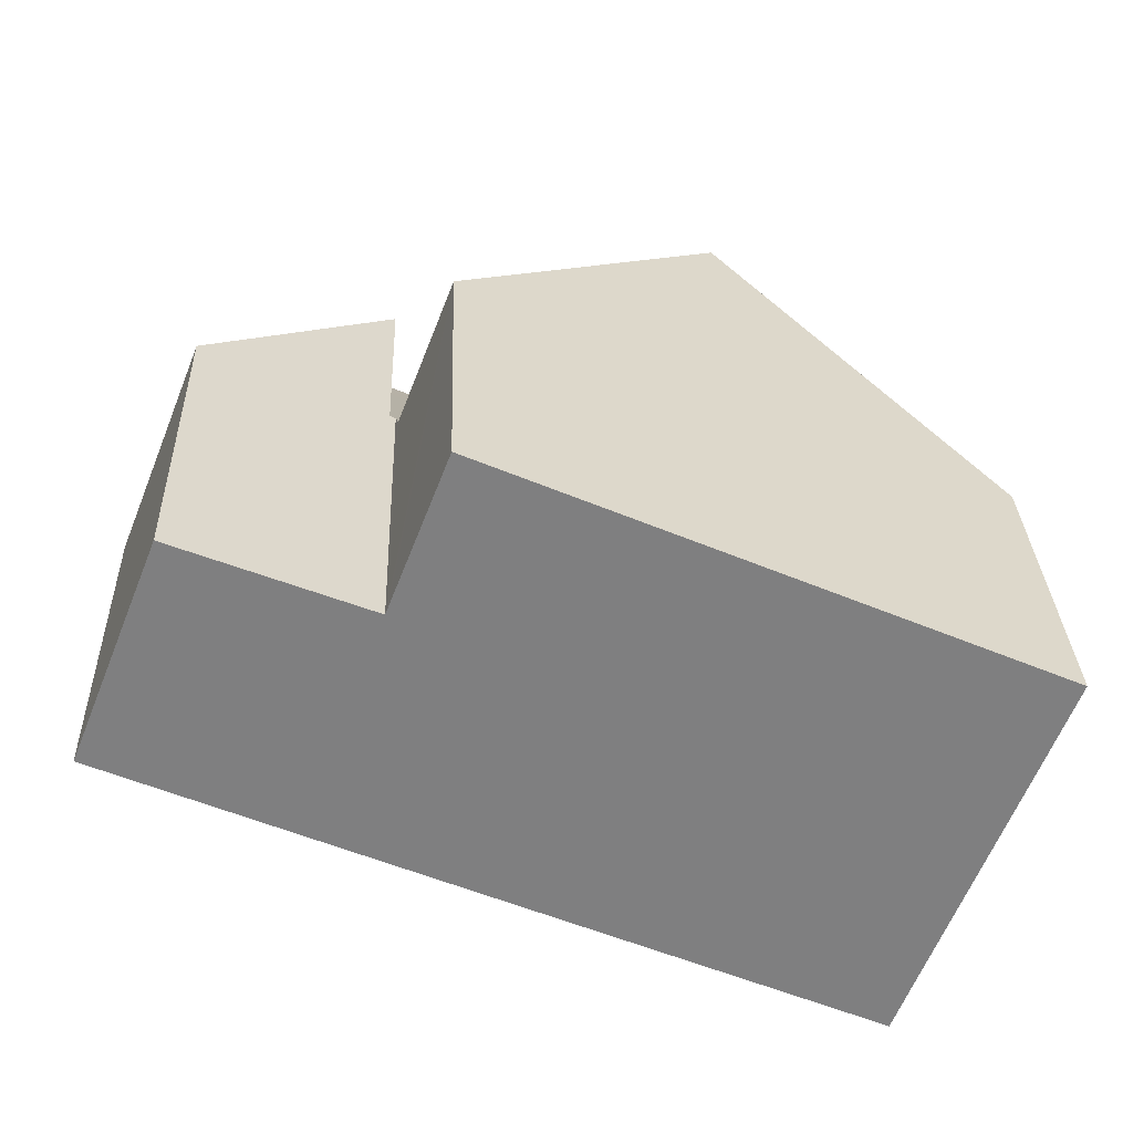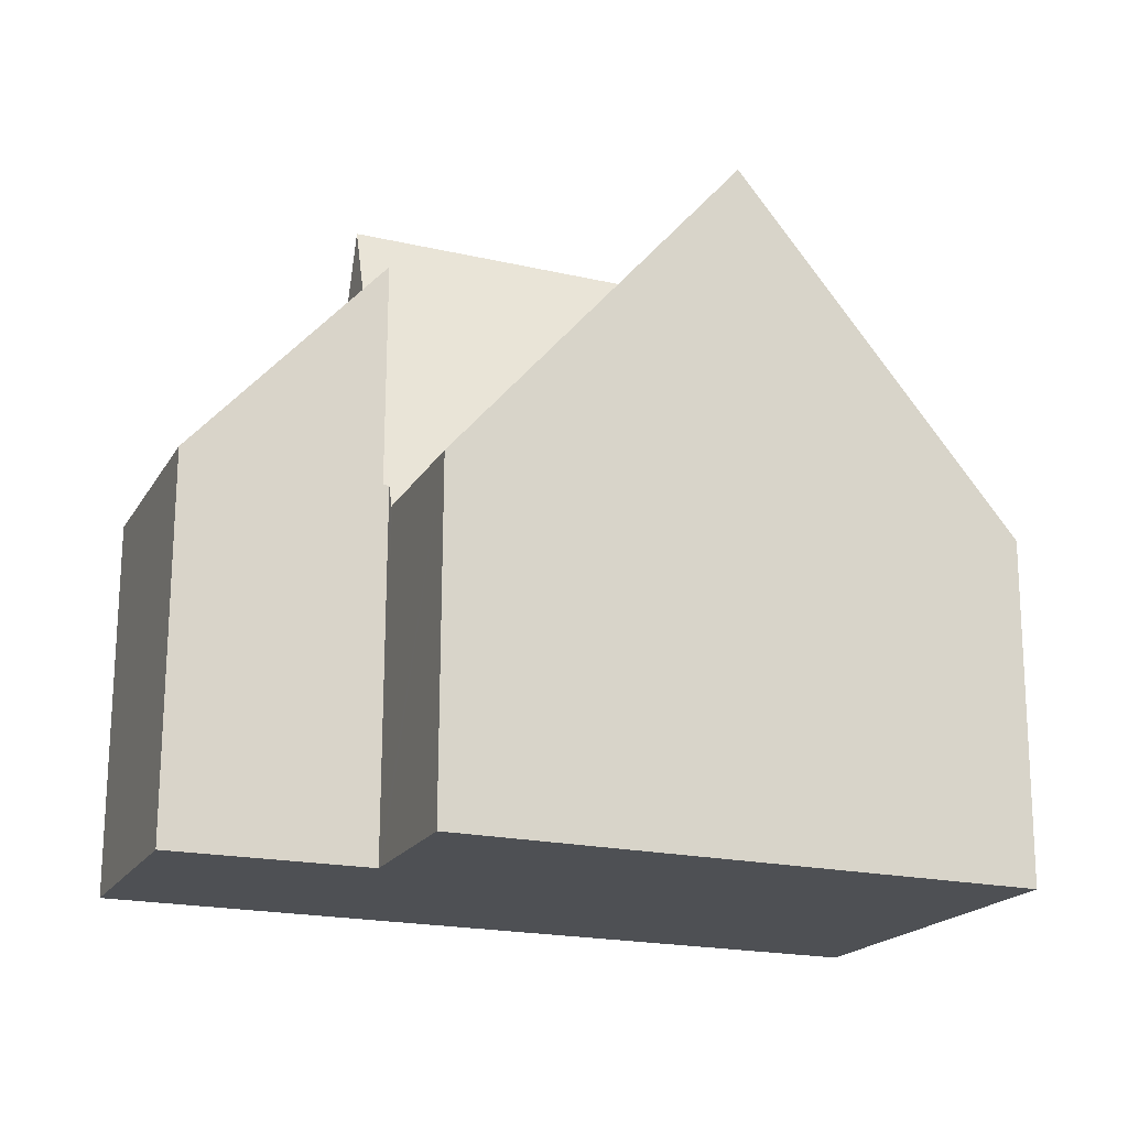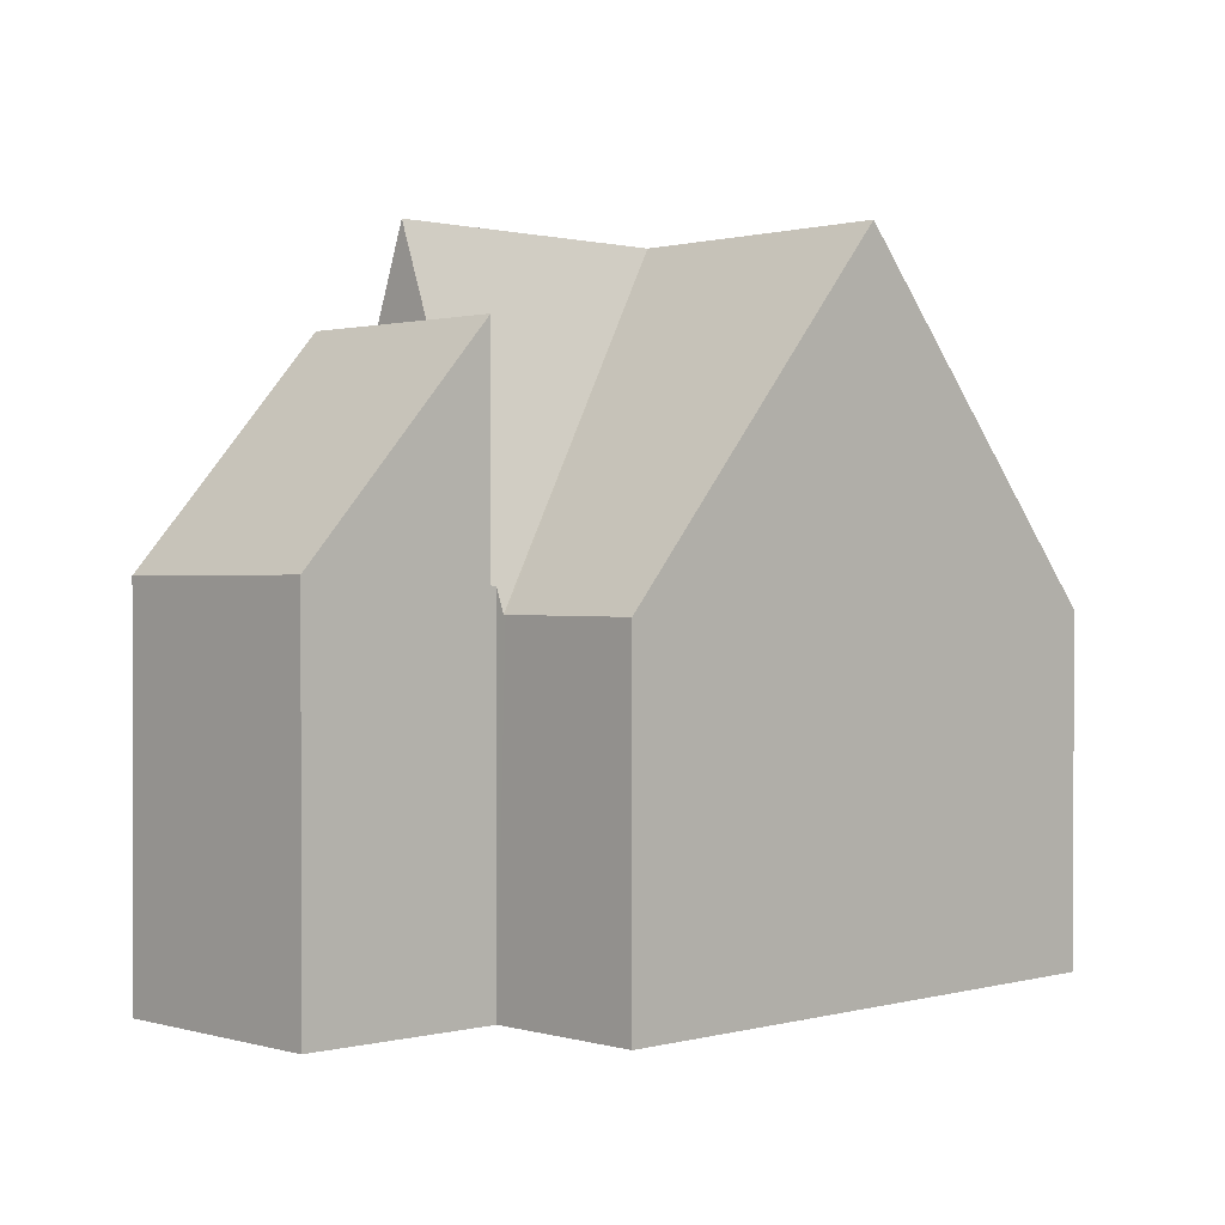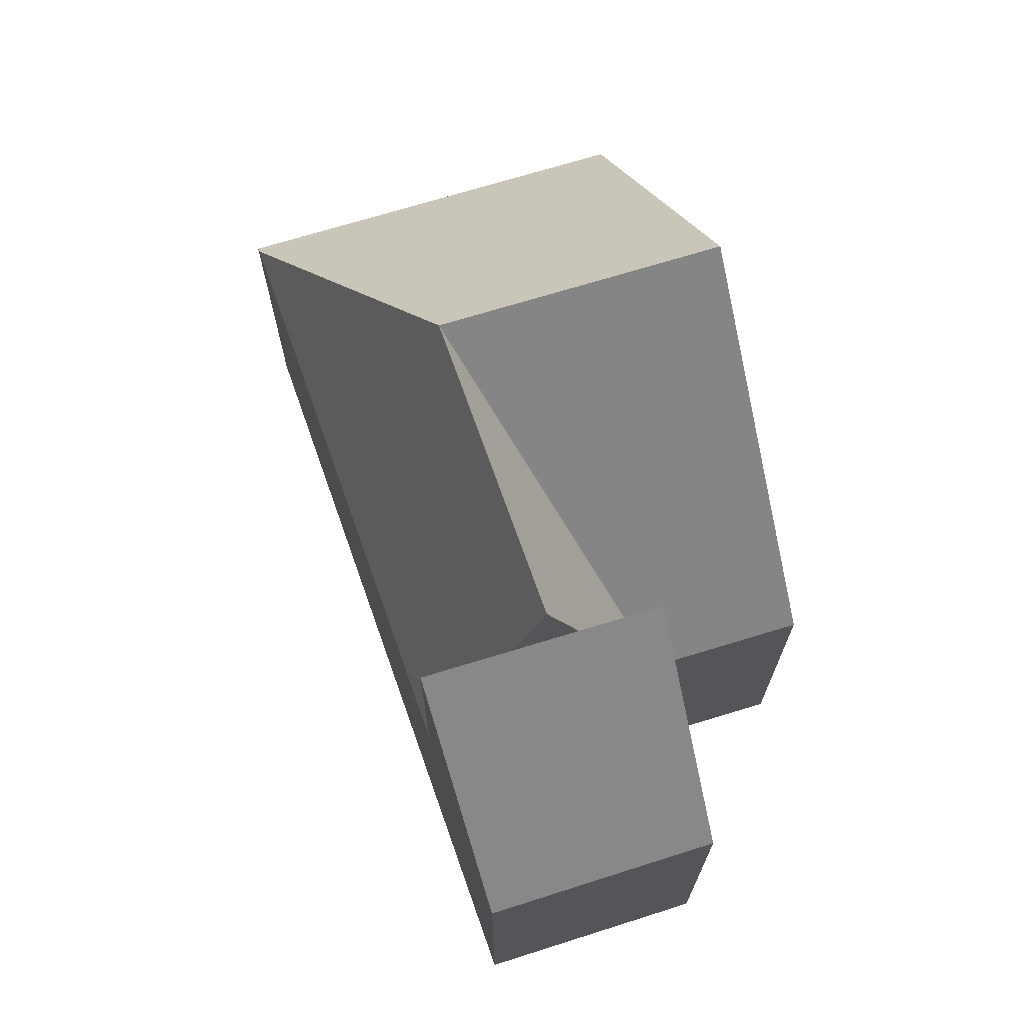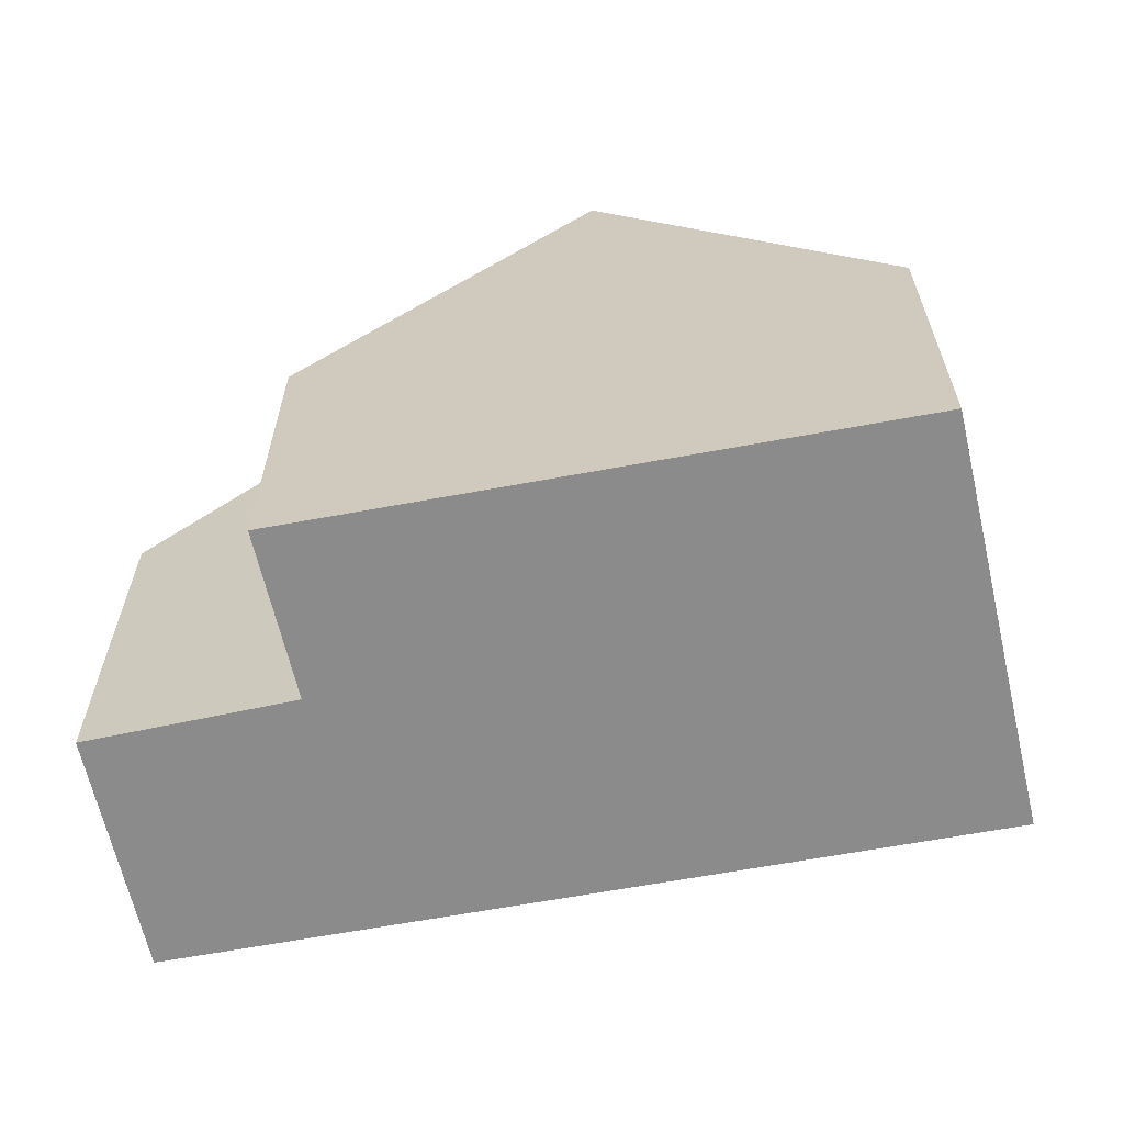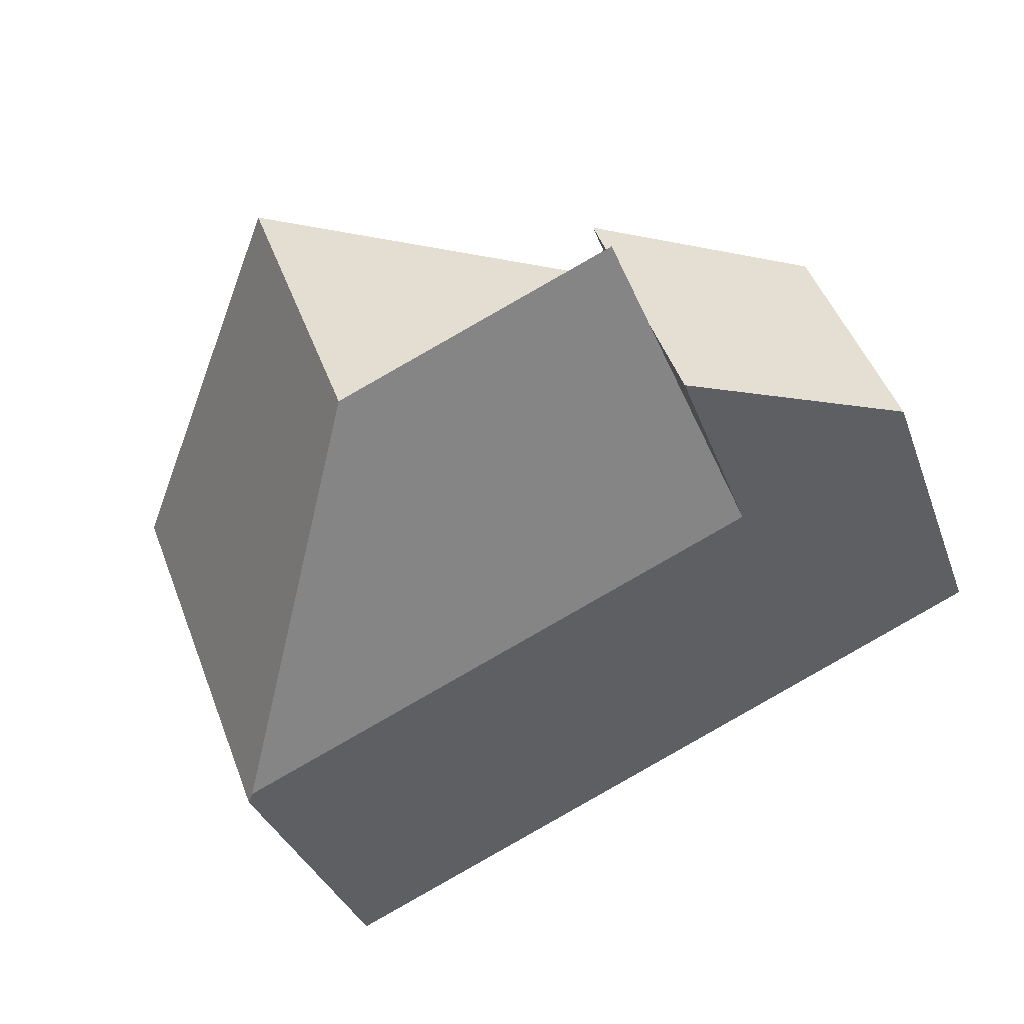
<metadata>
{"format":"obj","ext":"obj","renderer":"f3d","projection":"perspective","resolution":1024,"background":"white","views":[{"elev":30.3,"azim":-2.0,"up":"+Z"},{"elev":71.3,"azim":0.2,"up":"+Z"},{"elev":0.8,"azim":-21.5,"up":"+Y"},{"elev":70.9,"azim":-85.8,"up":"+Y"},{"elev":-63.9,"azim":34.3,"up":"+Y"},{"elev":-33.9,"azim":-161.8,"up":"+Z"}]}
</metadata>
<code>
v  3.684 9.132 1.028
v  7.792 10.52 -1.337
v  3.496 10.52 0.546
v  4.248 5.64 2.21
v  4.298 5.275 2.338
v  4.159 5.648 2.246
v  4.313 5.275 2.376
v  5.169 5.272 4.582
v  8.52 10.52 0.532
v  9.379 10.52 2.734
v  11.18 5.432 -4.901
v  12.72 5.28 -1.311
v  11.3 5.28 -4.955
v  13.58 5.28 0.889
v  6.235 5.432 -2.733
v  2.804 5.432 -1.229
v  3.308 9.137 0.064
v  4.159 -1.375e-16 2.246
v  2.804 7.525e-17 -1.229
v  3.308 -3.919e-18 0.064
v  3.496 -3.343e-17 0.546
v  3.684 -6.295e-17 1.028
v  4.248 -1.353e-16 2.21
v  4.298 -1.432e-16 2.338
v  5.169 -2.806e-16 4.582
v  4.313 -1.455e-16 2.376
v  9.379 -1.674e-16 2.734
v  13.58 -5.444e-17 0.889
v  11.3 3.034e-16 -4.955
v  12.72 8.028e-17 -1.311
v  11.18 3.001e-16 -4.901
v  6.235 1.673e-16 -2.733
v  1.352 5.787 3.381
v  4.159 9.126 2.246
v  3.496 9.135 0.546
v  2.804 9.144 -1.229
v  0 5.77 3.533e-16
v  1.352 -2.07e-16 3.381
v  0 0 0
g defaultobject
f 1 2 3
f 2 1 4
f 2 4 5
f 4 1 6
f 7 2 5
f 2 7 8
f 2 8 9
f 9 8 10
f 11 12 13
f 12 11 2
f 12 2 14
f 14 2 10
f 10 2 9
f 15 2 11
f 2 15 16
f 2 16 17
f 2 17 3
f 17 1 3
f 1 17 16
f 1 16 6
f 6 16 18
f 18 16 19
f 18 19 20
f 18 20 21
f 18 21 22
f 23 5 4
f 5 23 7
f 7 23 8
f 8 23 24
f 8 24 25
f 25 24 26
f 18 4 6
f 4 18 23
f 8 14 10
f 14 8 25
f 14 25 27
f 14 27 28
f 28 12 14
f 12 28 13
f 13 28 29
f 29 28 30
f 13 15 11
f 15 13 29
f 15 29 31
f 15 31 32
f 15 32 16
f 16 32 19
f 30 31 29
f 31 30 32
f 32 30 28
f 32 28 27
f 32 27 25
f 32 25 26
f 32 26 23
f 32 23 19
f 23 21 19
f 21 23 22
f 22 23 18
f 1 33 34
f 33 1 35
f 33 35 17
f 33 17 36
f 33 36 37
f 37 38 33
f 38 37 39
f 33 18 34
f 18 33 38
f 18 1 34
f 1 18 35
f 35 18 17
f 17 18 36
f 36 18 19
f 19 18 22
f 19 22 21
f 19 21 20
f 19 37 36
f 37 19 39
f 39 18 38
f 18 39 22
f 22 39 21
f 21 39 20
f 20 39 19

</code>
